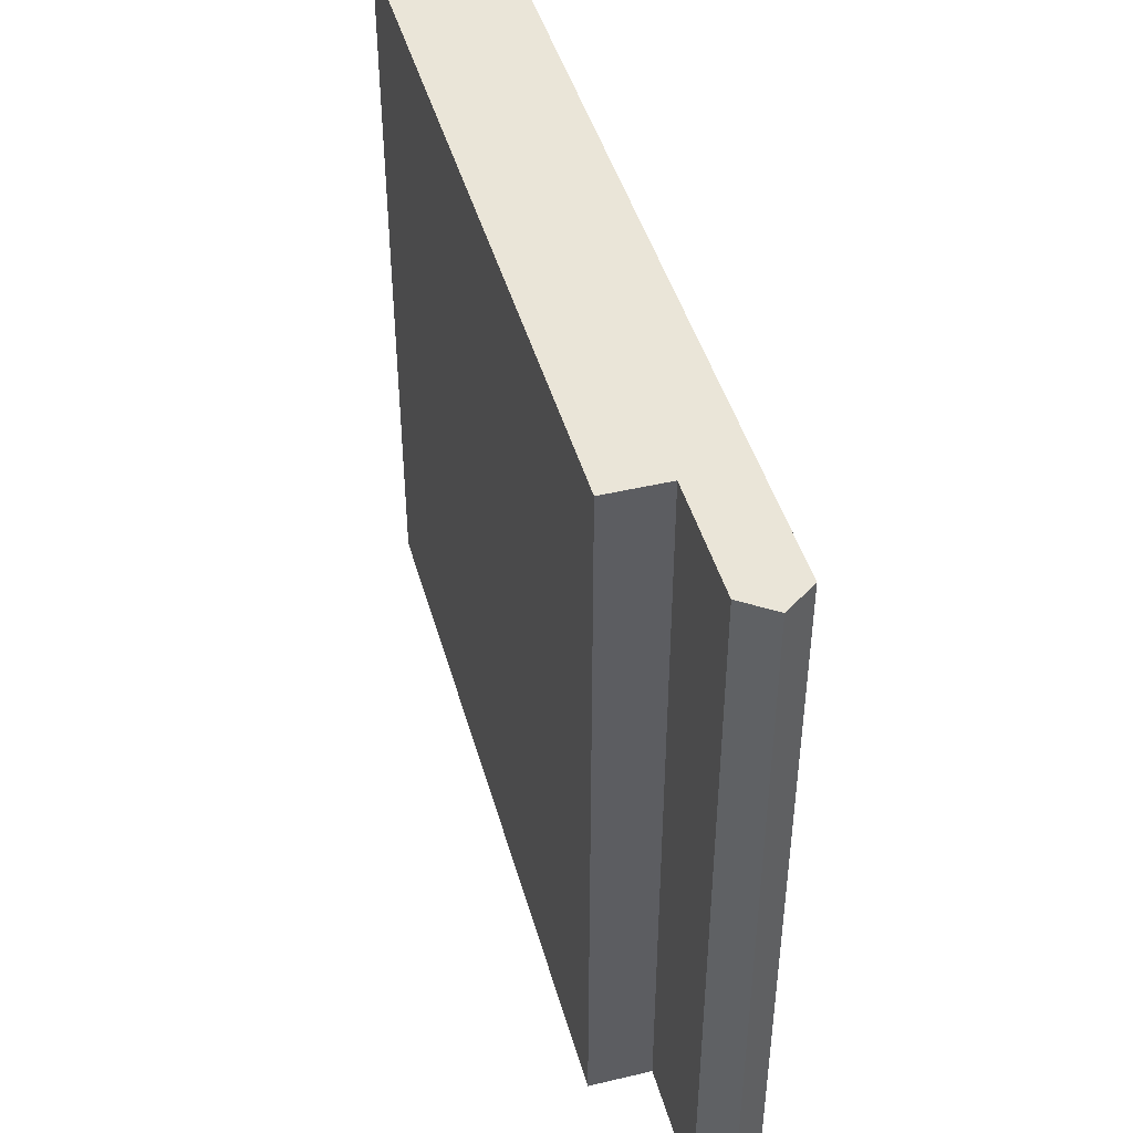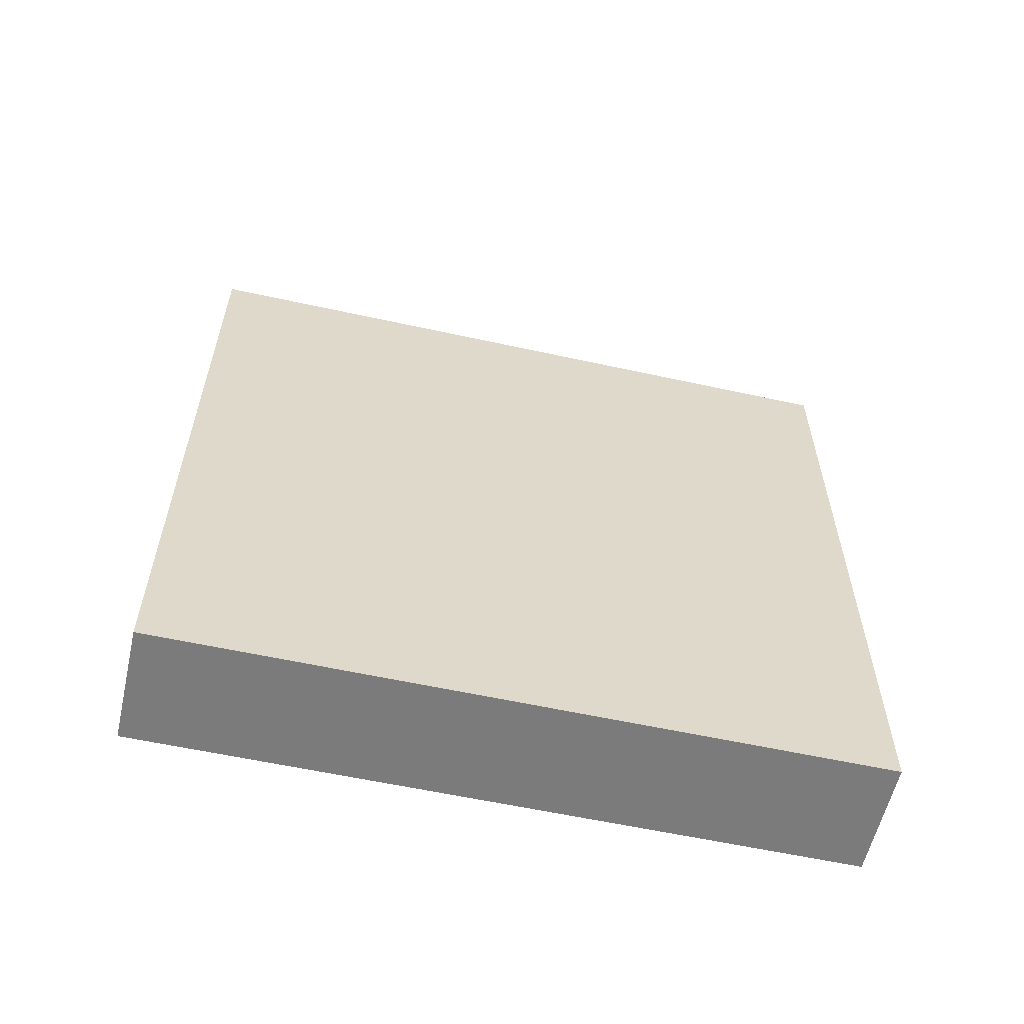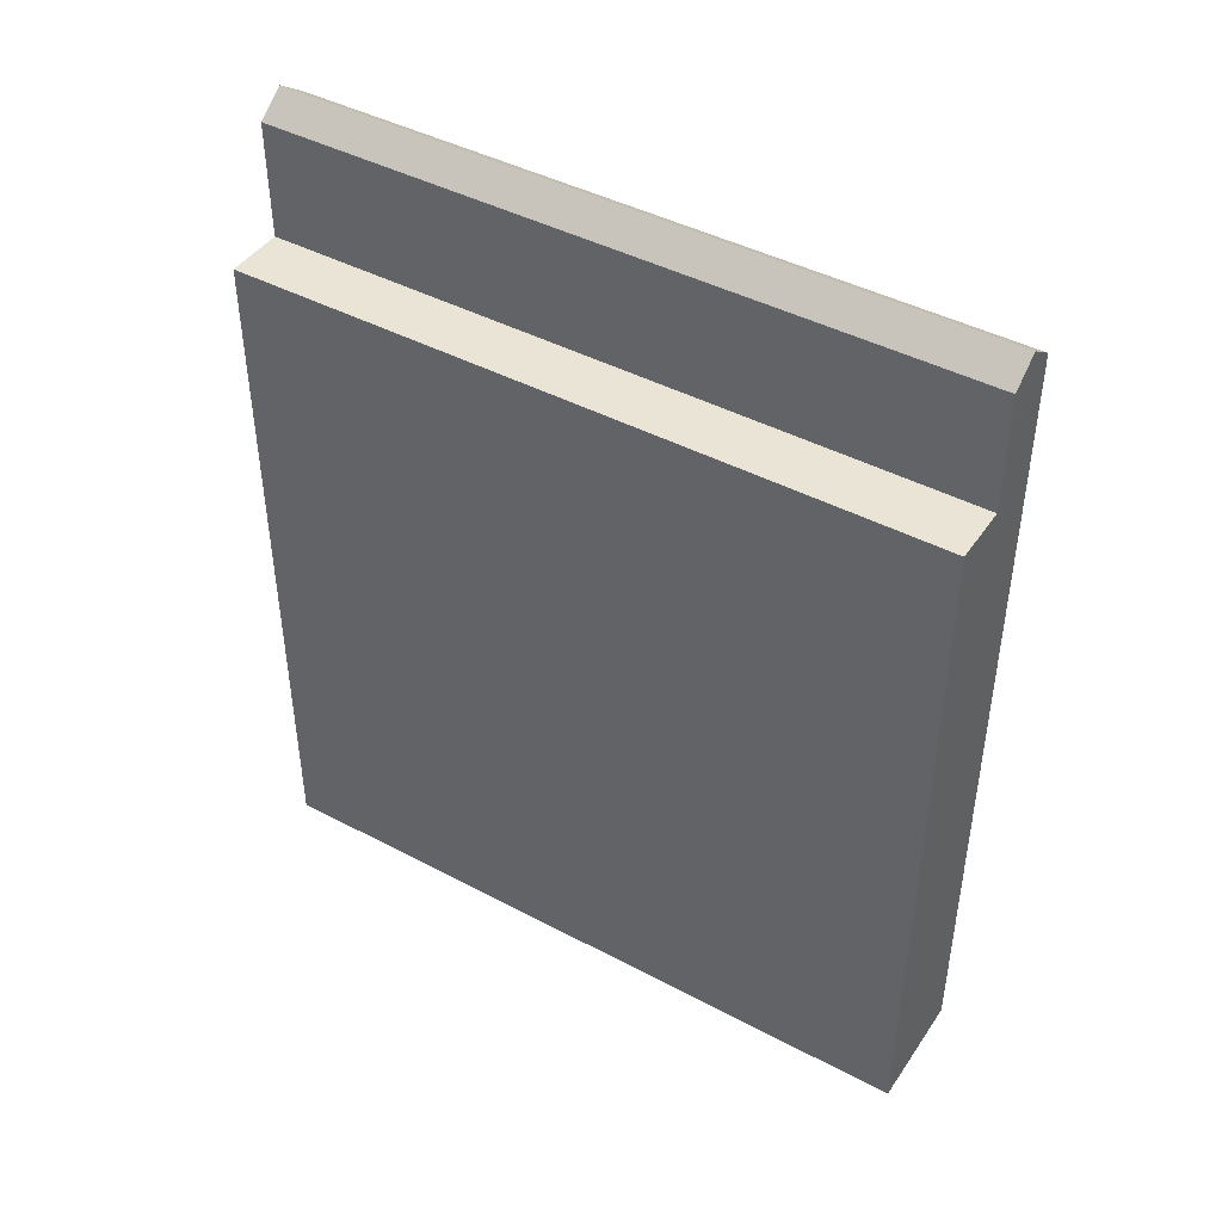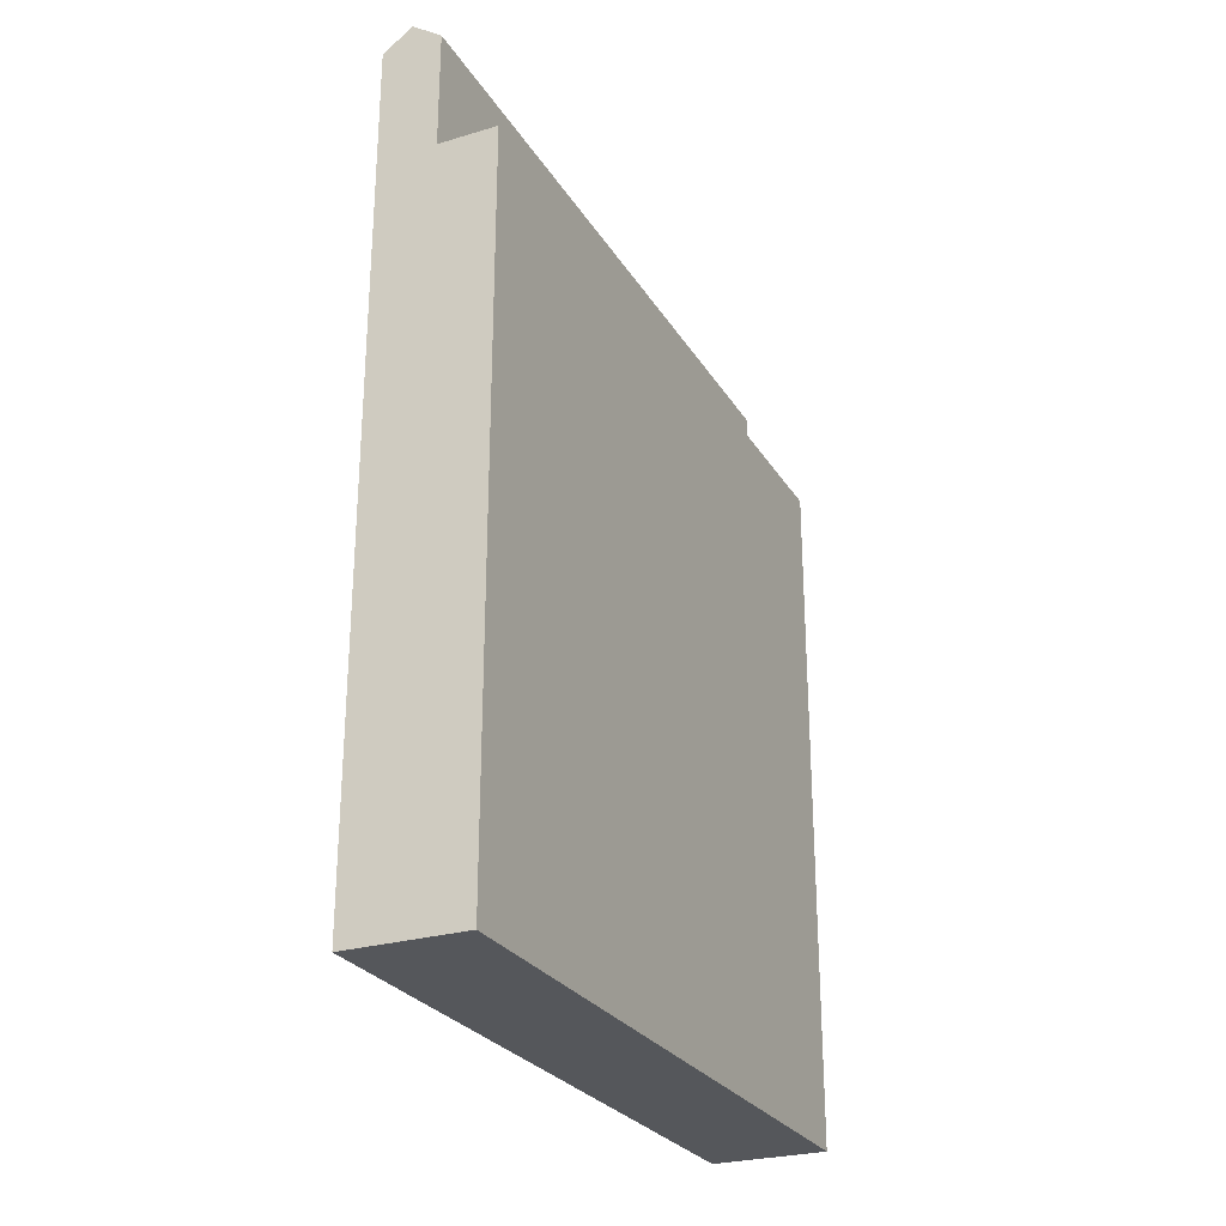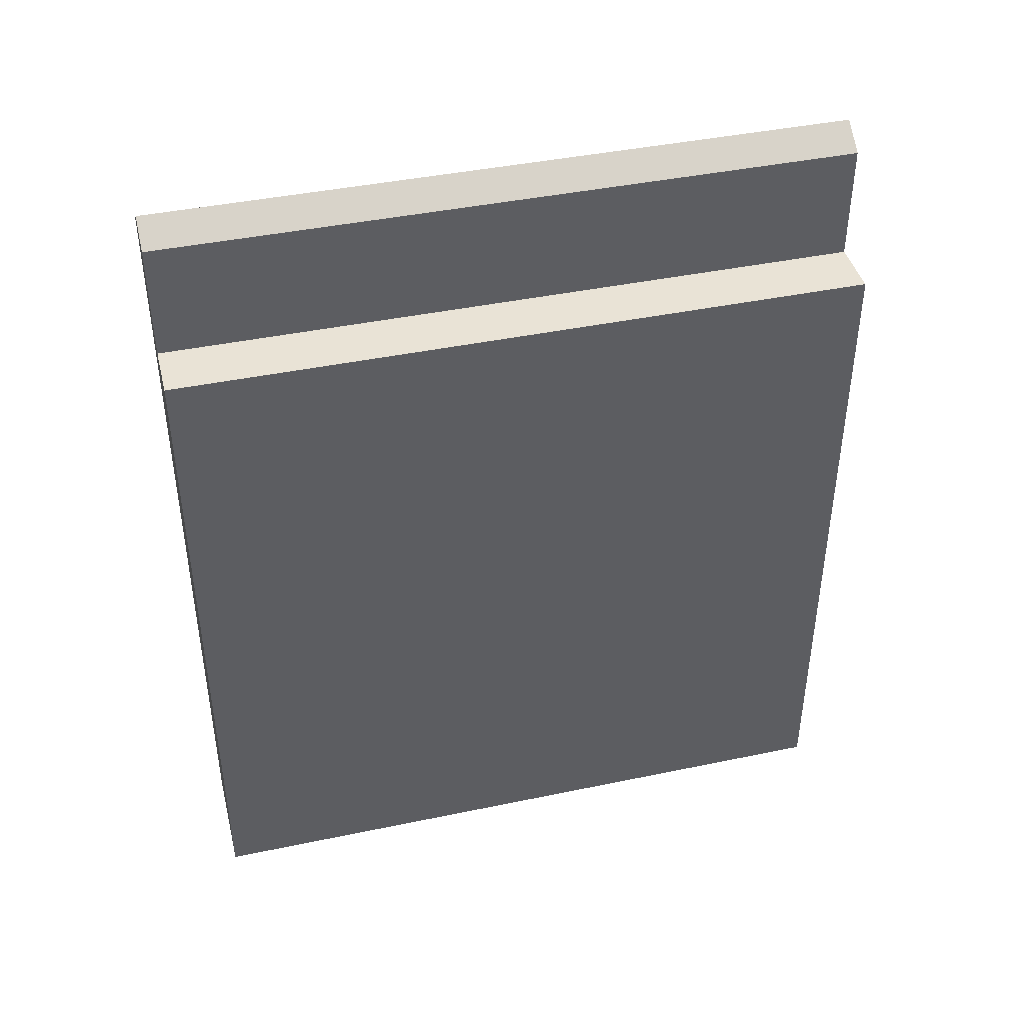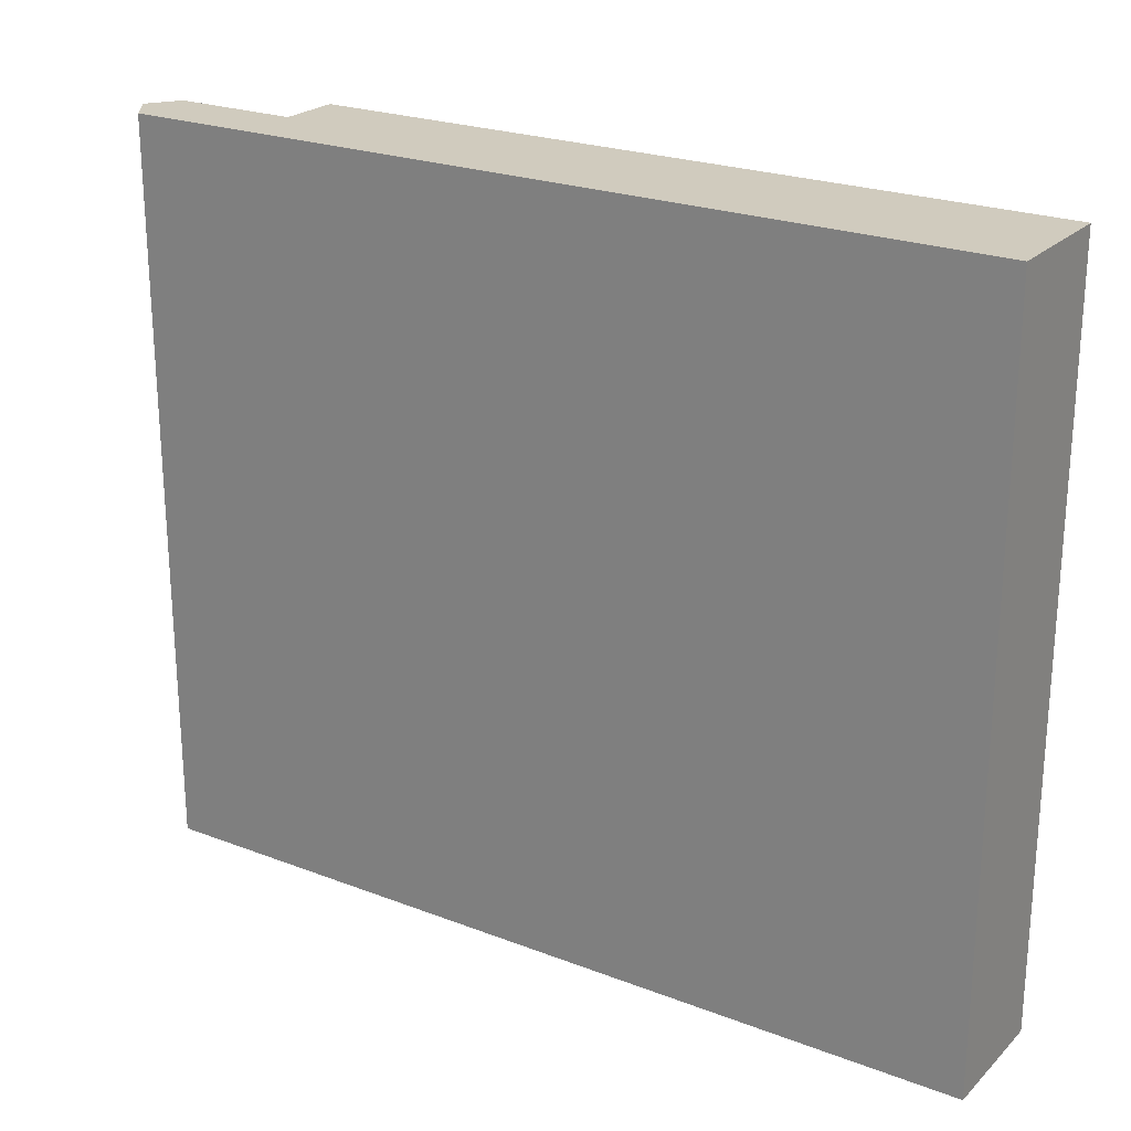
<metadata>
{"format":"obj","ext":"obj","renderer":"f3d","projection":"perspective","resolution":1024,"background":"white","views":[{"elev":44.7,"azim":164.6,"up":"+Z"},{"elev":-58.5,"azim":77.2,"up":"+Y"},{"elev":43.8,"azim":121.9,"up":"+Y"},{"elev":-26.7,"azim":25.0,"up":"+Y"},{"elev":42.1,"azim":75.9,"up":"+Y"},{"elev":23.5,"azim":-57.2,"up":"+Z"}]}
</metadata>
<code>
g wall01.028
v 0 0 6
v 3.775e-07 0 0
v 3.775e-07 6 0
v 0 6 6
v 3.775e-07 0 0
v 1 0 0
v 1 6 0
v 0.5 6 0
v 3.775e-07 6 0
v 0.5 7 0
v 0.25 7.177 0
v 3.775e-07 7 0
v 1 0 0
v 1 0 6
v 1 6 6
v 1 6 0
v 0.5 6 6
v 1 6 6
v 1 0 6
v 0 0 6
v 0 6 6
v 0.25 7.177 6
v 0.5 7 6
v 0 7 6
v 3.775e-07 0 0
v 0 0 6
v 1 0 6
v 1 0 0
v 0.5 6 6
v 0.5 7 6
v 0.5 7 0
v 0.5 6 0
v 1 6 0
v 1 6 6
v 0.5 6 6
v 0.5 6 0
v 0.25 7.177 0
v 0.25 7.177 6
v 0 7 6
v 3.775e-07 7 0
v 3.775e-07 6 0
v 3.775e-07 7 0
v 0 7 6
v 0 6 6
v 0.5 7 0
v 0.5 7 6
v 0.25 7.177 6
v 0.25 7.177 0
g wall01.028_0
f 3 2 1
f 4 3 1
f 7 6 5
f 5 8 7
f 5 9 8
f 10 8 9
f 9 11 10
f 9 12 11
f 15 14 13
f 16 15 13
f 19 18 17
f 17 20 19
f 17 21 20
f 22 21 17
f 17 23 22
f 22 24 21
f 27 26 25
f 28 27 25
f 31 30 29
f 32 31 29
f 35 34 33
f 36 35 33
f 39 38 37
f 40 39 37
f 43 42 41
f 44 43 41
f 47 46 45
f 48 47 45

</code>
